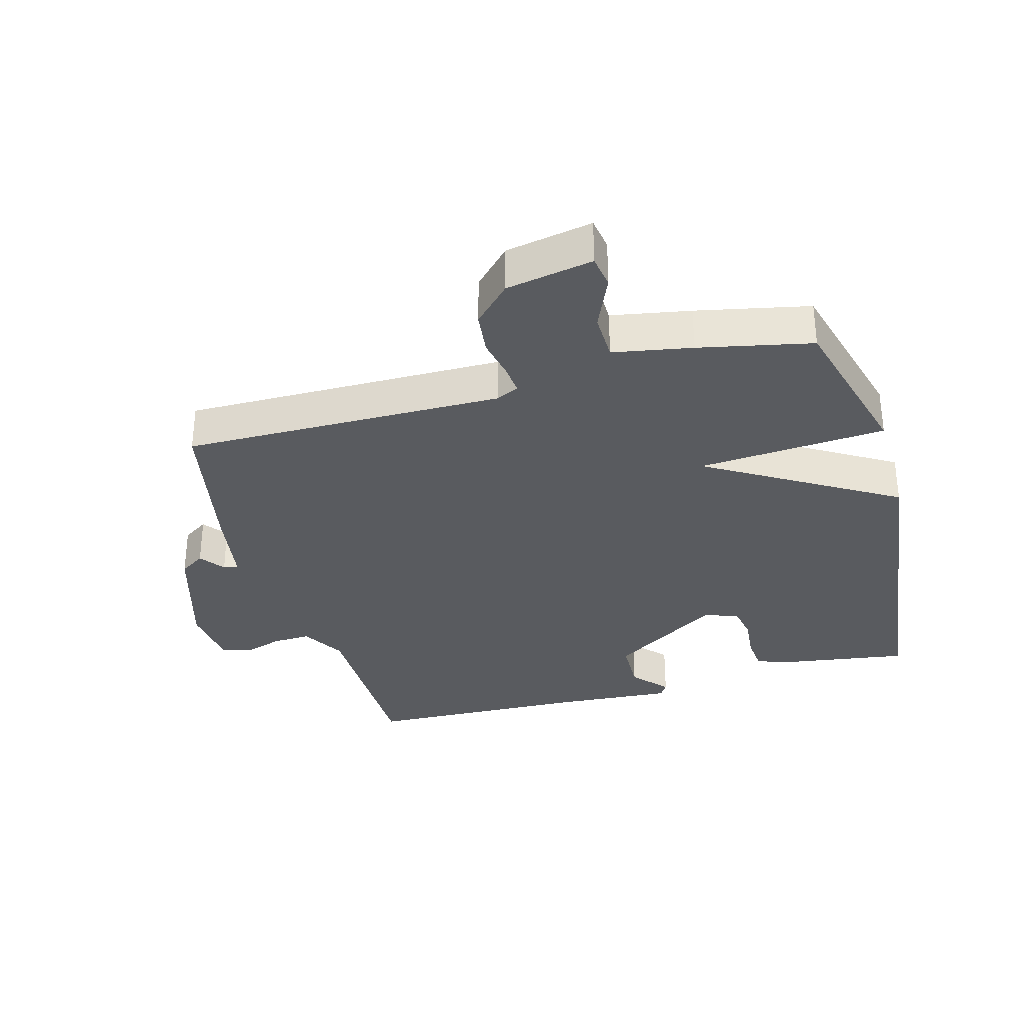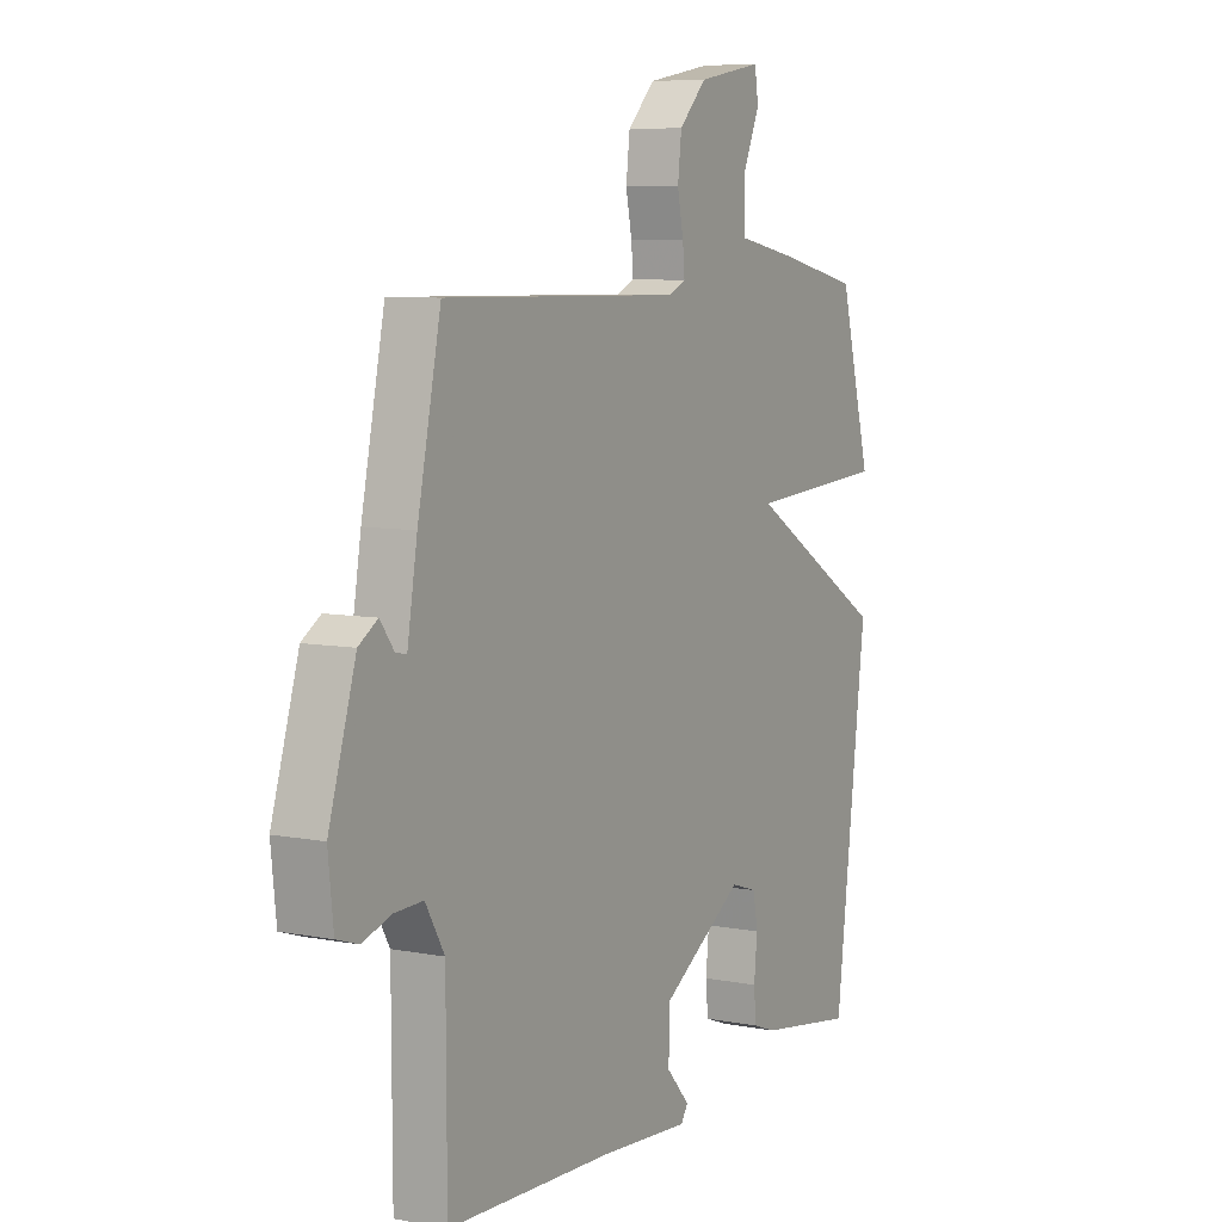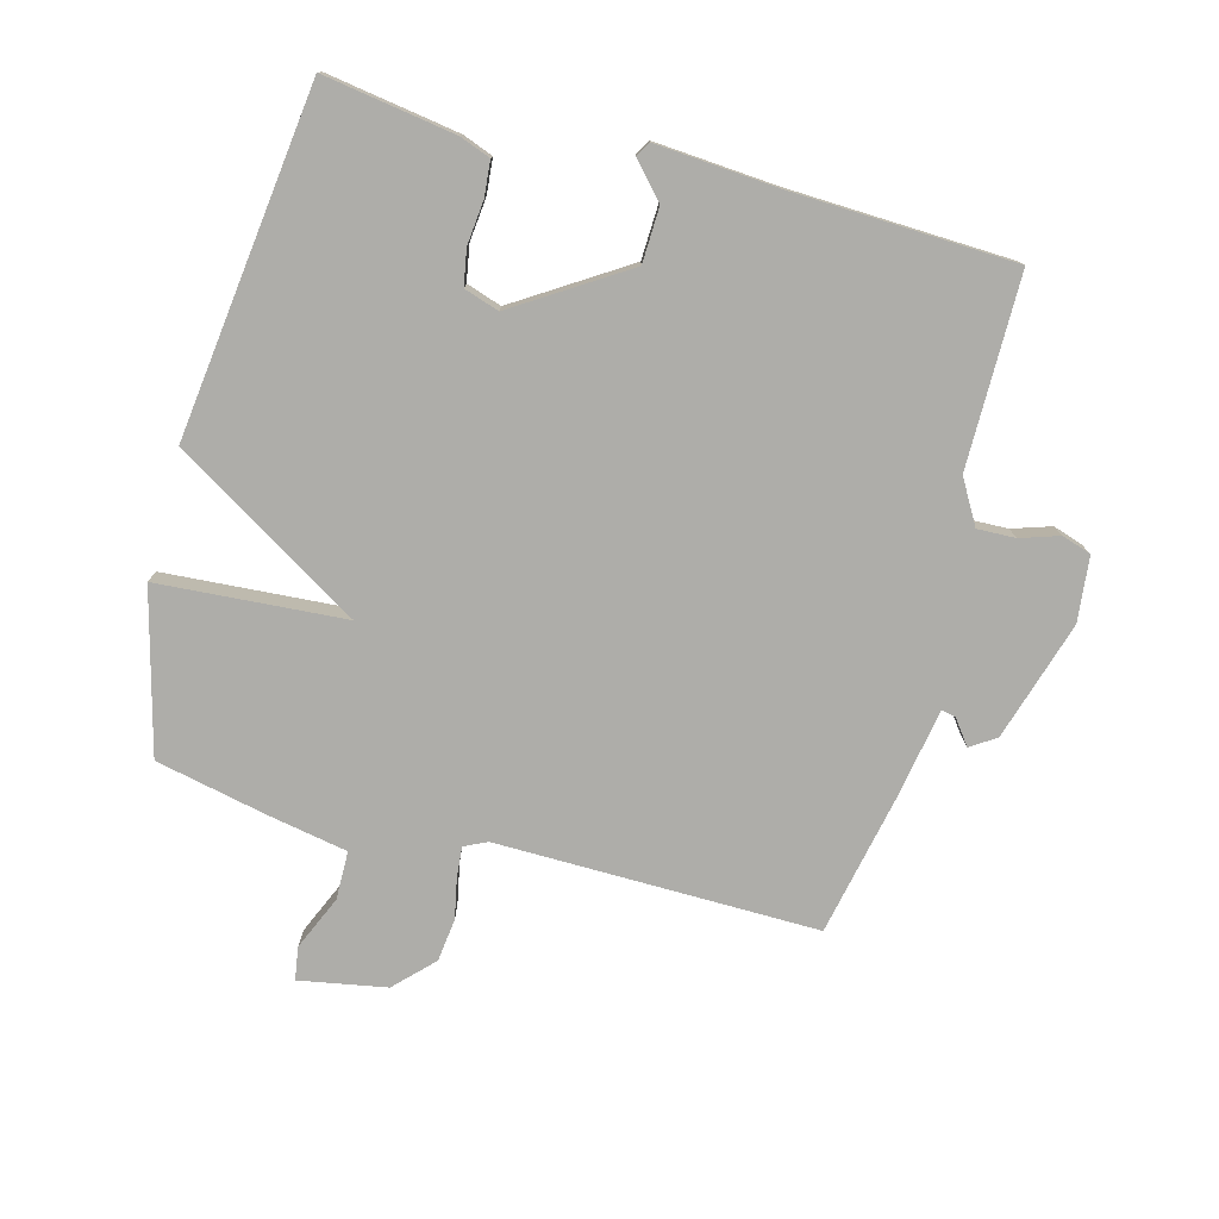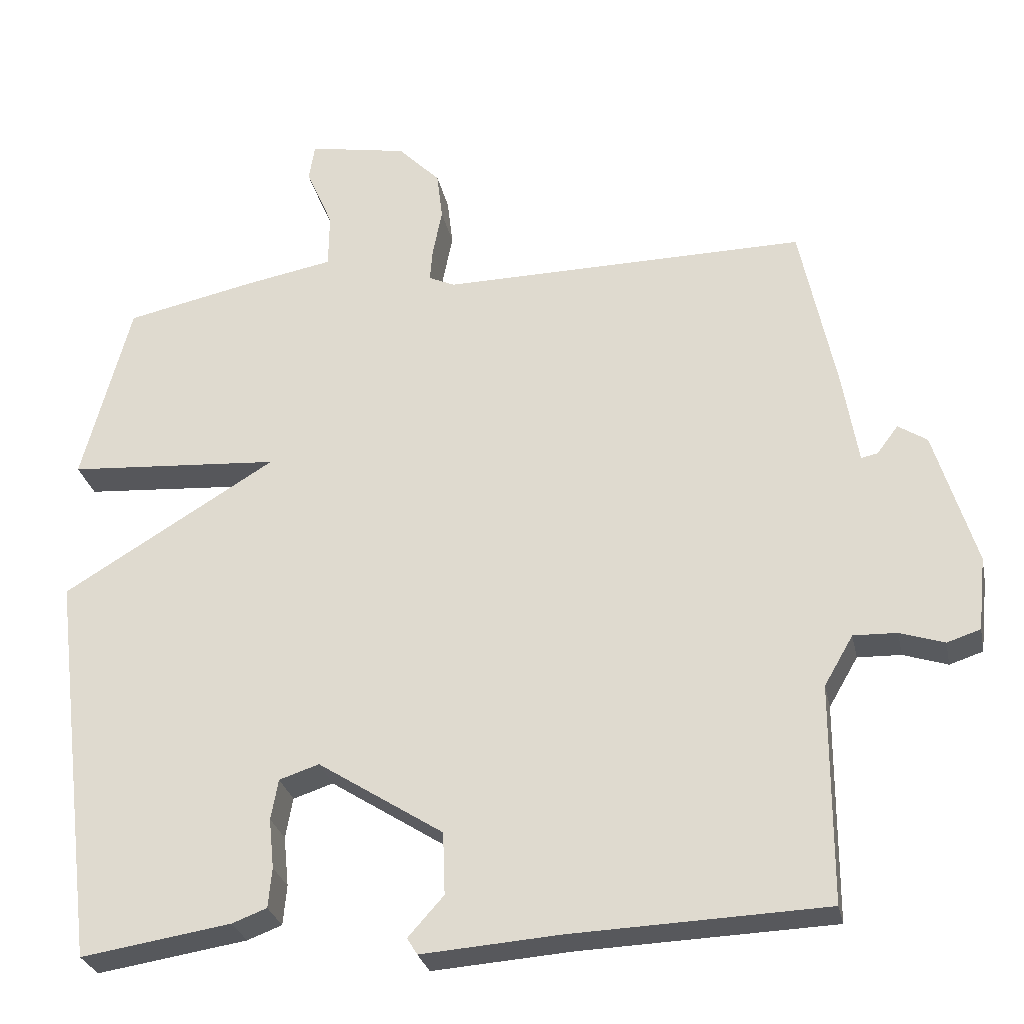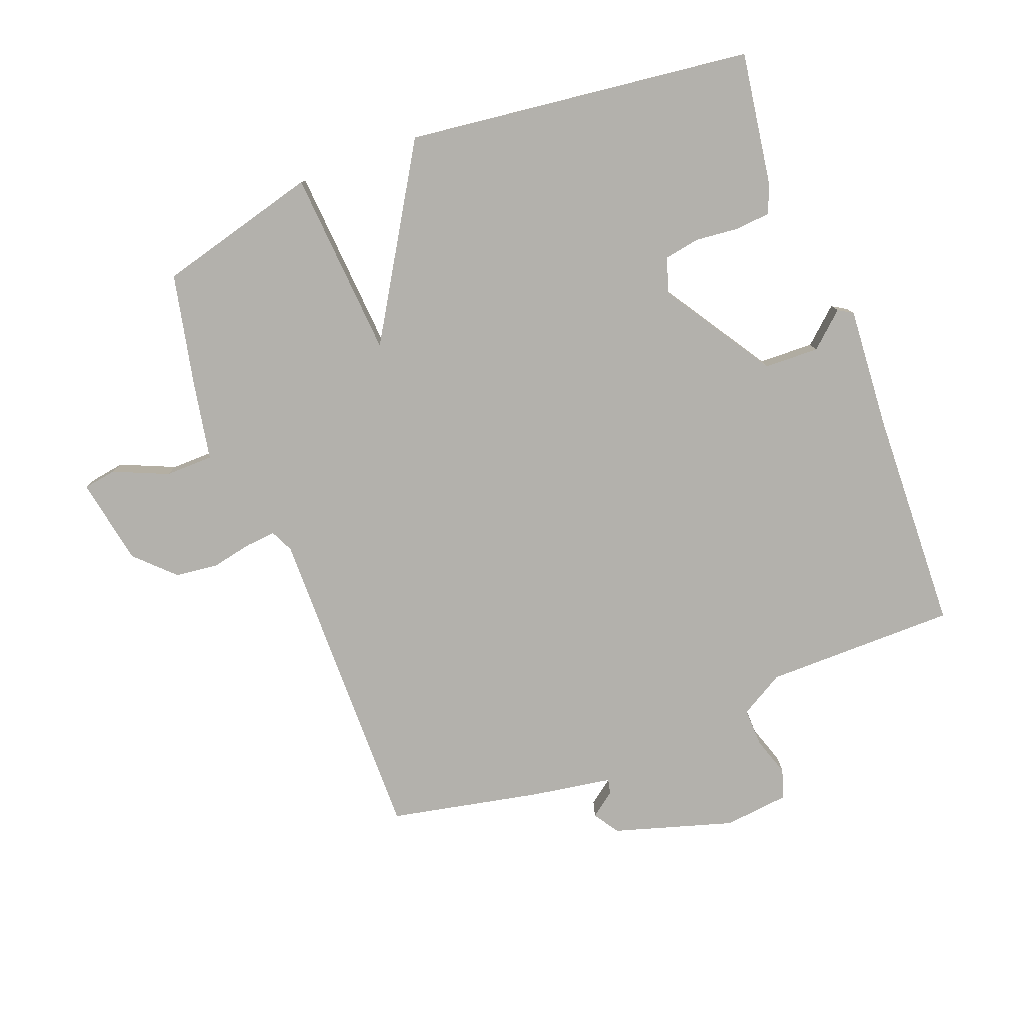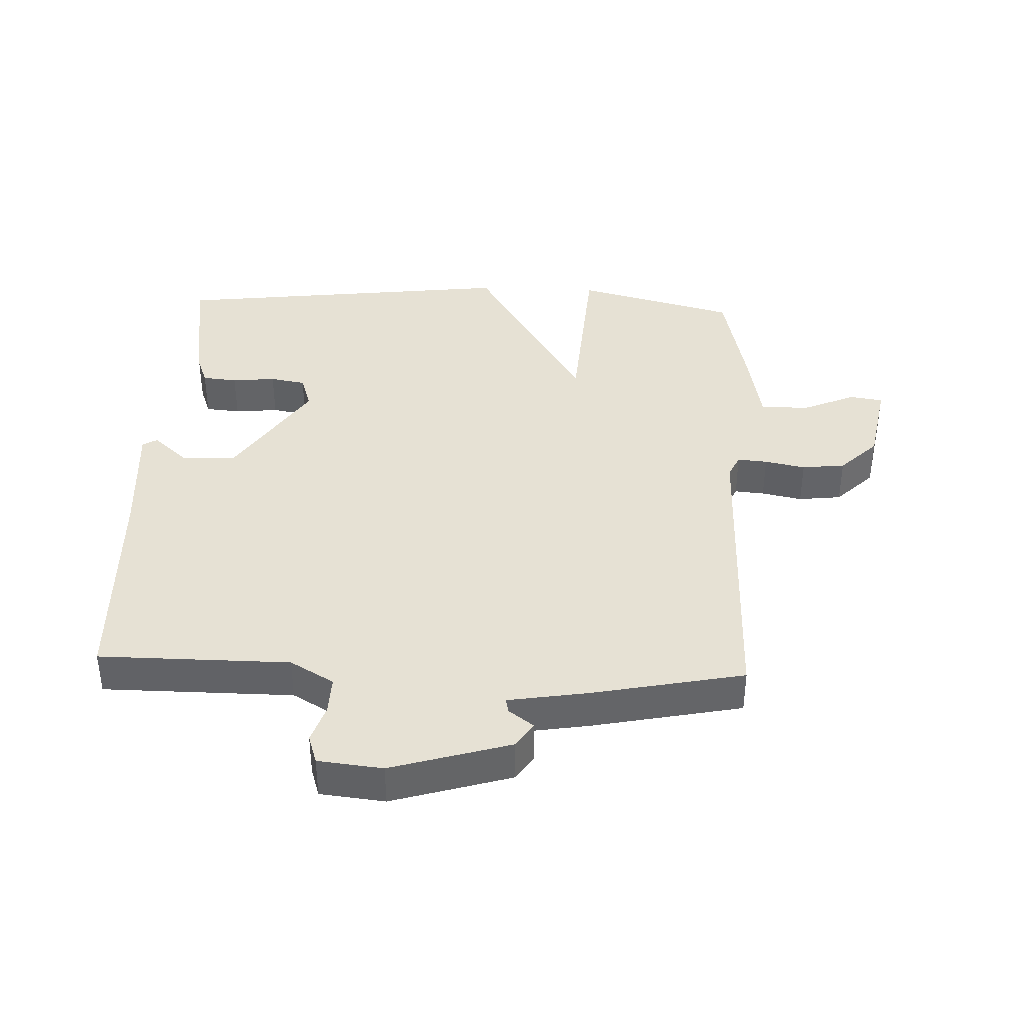
<metadata>
{"format":"obj","ext":"obj","renderer":"f3d","projection":"perspective","resolution":1024,"background":"white","views":[{"elev":-32.7,"azim":15.7,"up":"+Y"},{"elev":7.2,"azim":-60.8,"up":"+Z"},{"elev":-77.1,"azim":165.0,"up":"+Y"},{"elev":-28.2,"azim":-168.3,"up":"+Z"},{"elev":-79.0,"azim":111.0,"up":"+Y"},{"elev":39.0,"azim":-87.6,"up":"+Y"}]}
</metadata>
<code>
v 0.5 0.07 -0.5
v 0.293 0.07 -0.468
v 0.245 0.07 -0.45
v 0.24 0.07 -0.395
v 0.247 0.07 -0.326
v 0.237 0.07 -0.27
v 0.182 0.07 -0.252
v 0.009 0.07 -0.363
v 0.006 0.07 -0.449
v 0.055 0.07 -0.504
v 0.041 0.07 -0.527
v -0.151 0.07 -0.513
v -0.5 0.07 -0.5
v -0.501 0.07 -0.199
v -0.541 0.07 -0.13
v -0.601 0.07 -0.132
v -0.662 0.07 -0.152
v -0.708 0.07 -0.137
v -0.719 0.07 -0.035
v -0.662 0.07 0.153
v -0.622 0.07 0.179
v -0.593 0.07 0.14
v -0.57 0.07 0.135
v -0.549 0.07 0.262
v -0.5 0.07 0.5
v 0.005 0.07 0.494
v 0.041 0.07 0.511
v 0.037 0.07 0.558
v 0.024 0.07 0.622
v 0.032 0.07 0.69
v 0.09 0.07 0.749
v 0.227 0.07 0.774
v 0.235 0.07 0.722
v 0.198 0.07 0.637
v 0.199 0.07 0.561
v 0.323 0.07 0.538
v 0.5 0.07 0.5
v 0.567 0.07 0.246
v 0.272 0.07 0.225
v 0.567 0.07 0.046
v 0.5 0 -0.5
v 0.293 0 -0.468
v 0.245 0 -0.45
v 0.24 0 -0.395
v 0.247 0 -0.326
v 0.237 0 -0.27
v 0.182 0 -0.252
v 0.009 0 -0.363
v 0.006 0 -0.449
v 0.055 0 -0.504
v 0.041 0 -0.527
v -0.151 0 -0.513
v -0.5 0 -0.5
v -0.501 0 -0.199
v -0.541 0 -0.13
v -0.601 0 -0.132
v -0.662 0 -0.152
v -0.708 0 -0.137
v -0.719 0 -0.035
v -0.662 0 0.153
v -0.622 0 0.179
v -0.593 0 0.14
v -0.57 0 0.135
v -0.549 0 0.262
v -0.5 0 0.5
v 0.005 0 0.494
v 0.041 0 0.511
v 0.037 0 0.558
v 0.024 0 0.622
v 0.032 0 0.69
v 0.09 0 0.749
v 0.227 0 0.774
v 0.235 0 0.722
v 0.198 0 0.637
v 0.199 0 0.561
v 0.323 0 0.538
v 0.5 0 0.5
v 0.567 0 0.246
v 0.272 0 0.225
v 0.567 0 0.046
f 1 2 3
f 40 1 3
f 39 40 3
f 37 38 39
f 36 37 39
f 35 36 39
f 32 33 34
f 31 32 34
f 30 31 34
f 29 30 34
f 28 29 34
f 27 28 34 35
f 26 27 35 39
f 25 26 39
f 24 25 39
f 23 24 39
f 20 21 22
f 19 20 22
f 18 19 22
f 17 18 22
f 16 17 22
f 15 16 22 23
f 14 15 23 39
f 12 13 14 39
f 9 10 11 12
f 8 9 12
f 3 4 5
f 39 3 5
f 39 5 6
f 8 12 39
f 7 8 39
f 6 7 39
f 43 42 41
f 43 41 80
f 43 80 79
f 79 78 77
f 79 77 76
f 79 76 75
f 74 73 72
f 74 72 71
f 74 71 70
f 74 70 69
f 74 69 68
f 75 74 68 67
f 79 75 67 66
f 79 66 65
f 79 65 64
f 79 64 63
f 62 61 60
f 62 60 59
f 62 59 58
f 62 58 57
f 62 57 56
f 63 62 56 55
f 79 63 55 54
f 79 54 53 52
f 52 51 50 49
f 52 49 48
f 45 44 43
f 45 43 79
f 46 45 79
f 79 52 48
f 79 48 47
f 79 47 46
f 1 41 42 2
f 2 42 43 3
f 3 43 44 4
f 4 44 45 5
f 5 45 46 6
f 6 46 47 7
f 7 47 48 8
f 8 48 49 9
f 9 49 50 10
f 10 50 51 11
f 11 51 52 12
f 12 52 53 13
f 13 53 54 14
f 14 54 55 15
f 15 55 56 16
f 16 56 57 17
f 17 57 58 18
f 18 58 59 19
f 19 59 60 20
f 20 60 61 21
f 21 61 62 22
f 22 62 63 23
f 23 63 64 24
f 24 64 65 25
f 25 65 66 26
f 26 66 67 27
f 27 67 68 28
f 28 68 69 29
f 29 69 70 30
f 30 70 71 31
f 31 71 72 32
f 32 72 73 33
f 33 73 74 34
f 34 74 75 35
f 35 75 76 36
f 36 76 77 37
f 37 77 78 38
f 38 78 79 39
f 39 79 80 40
f 40 80 41 1

</code>
